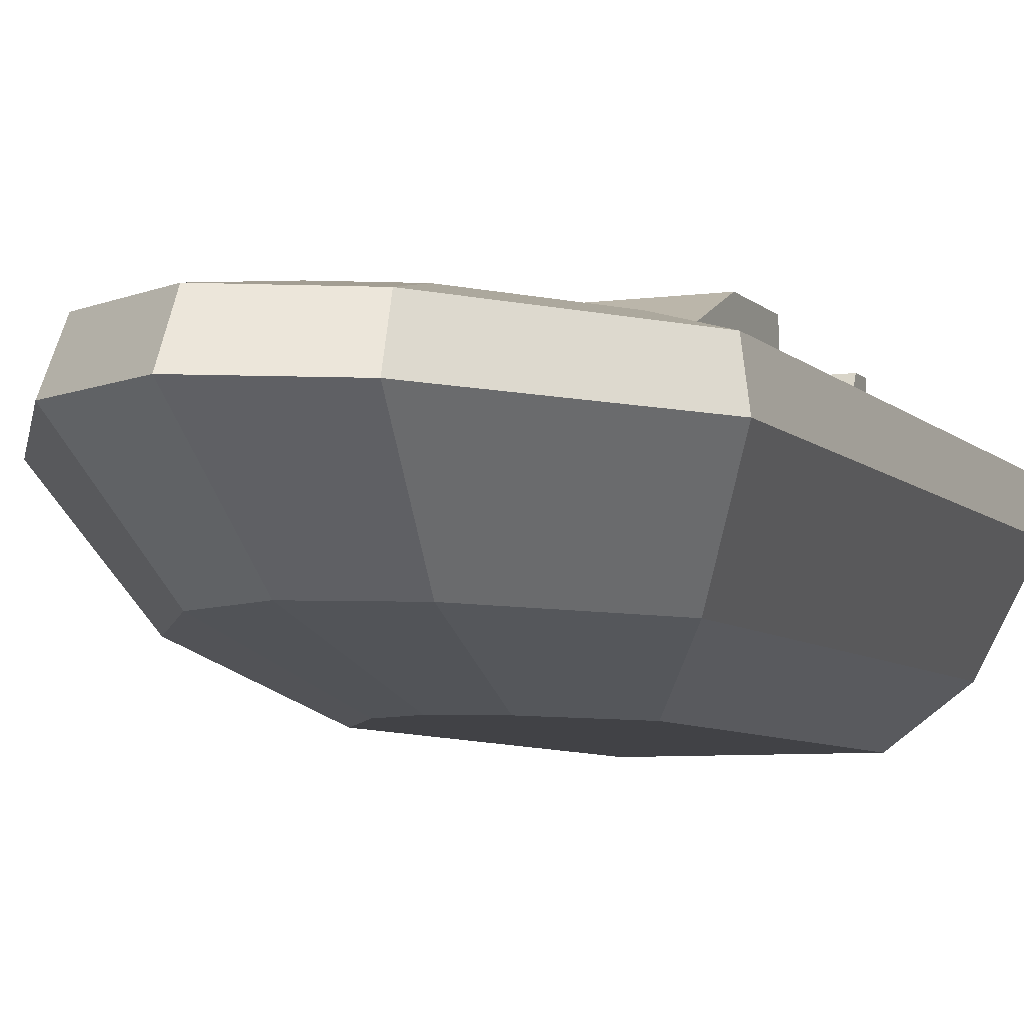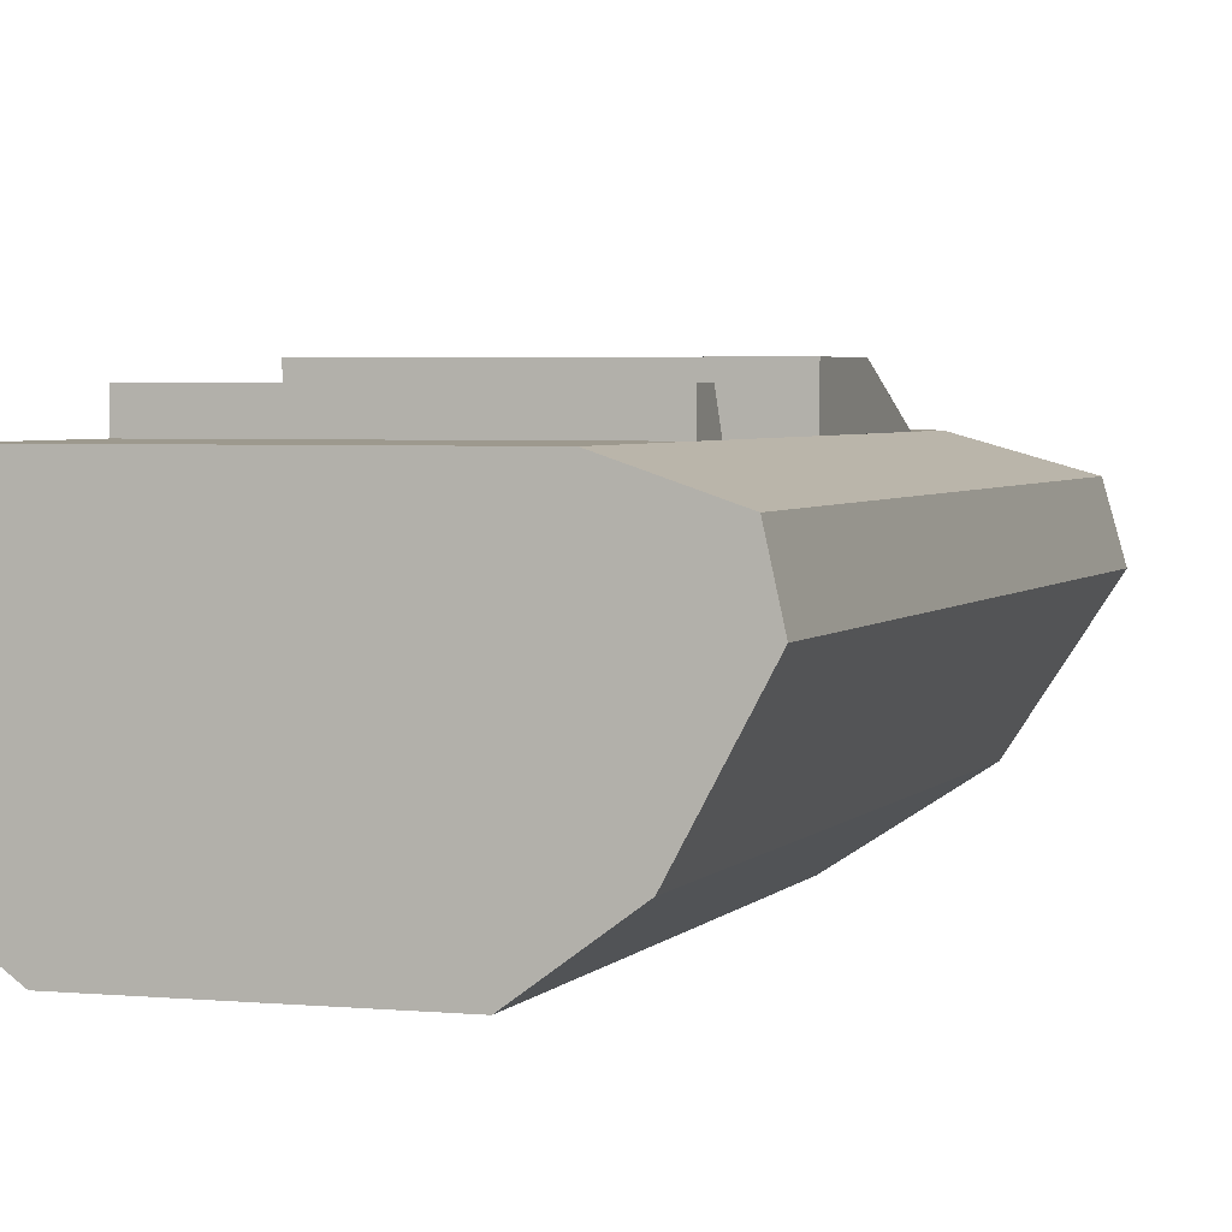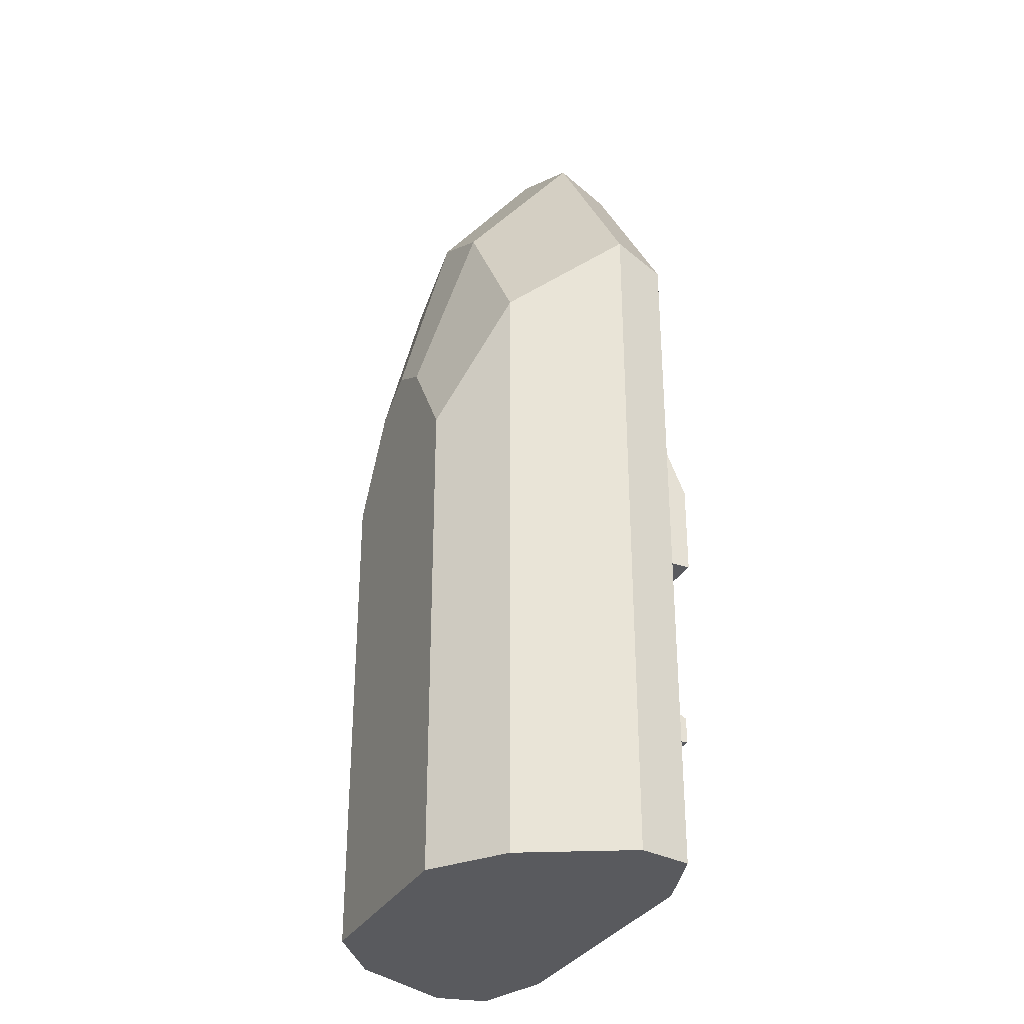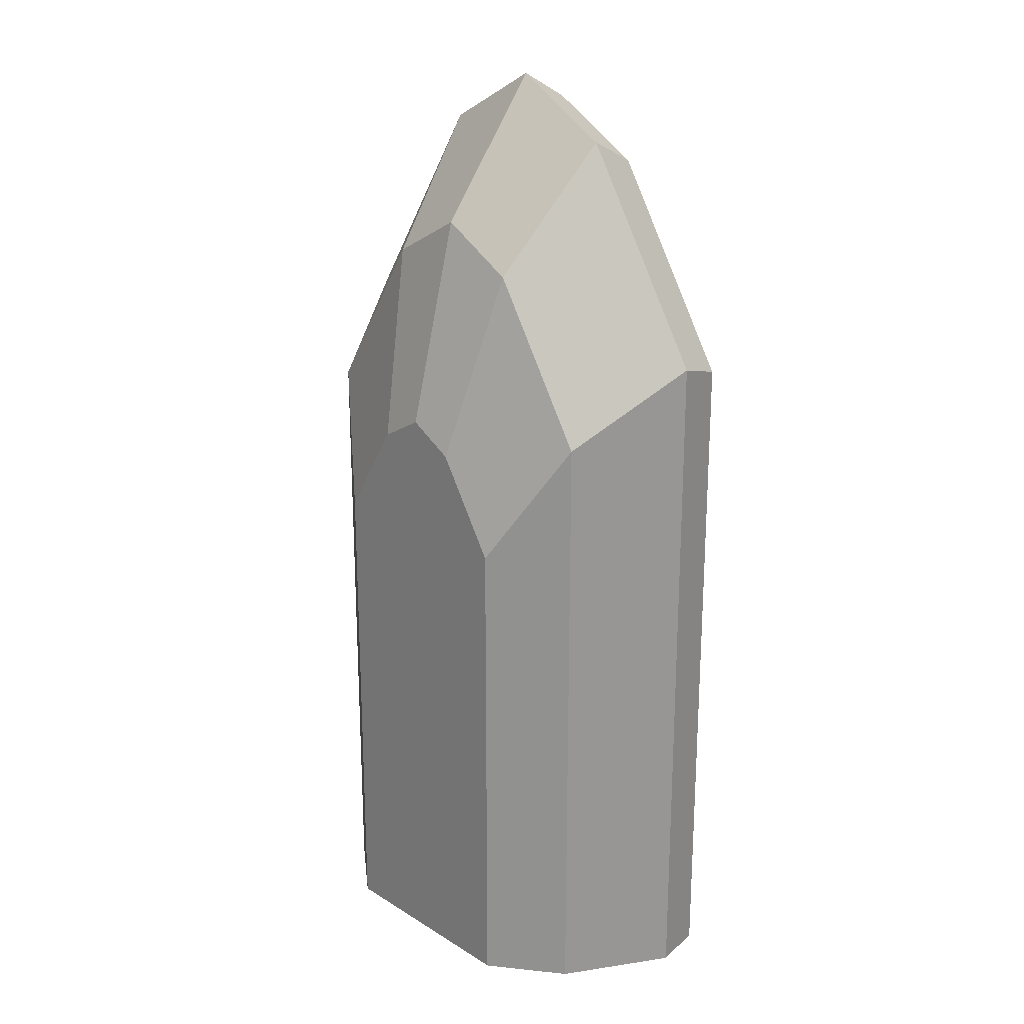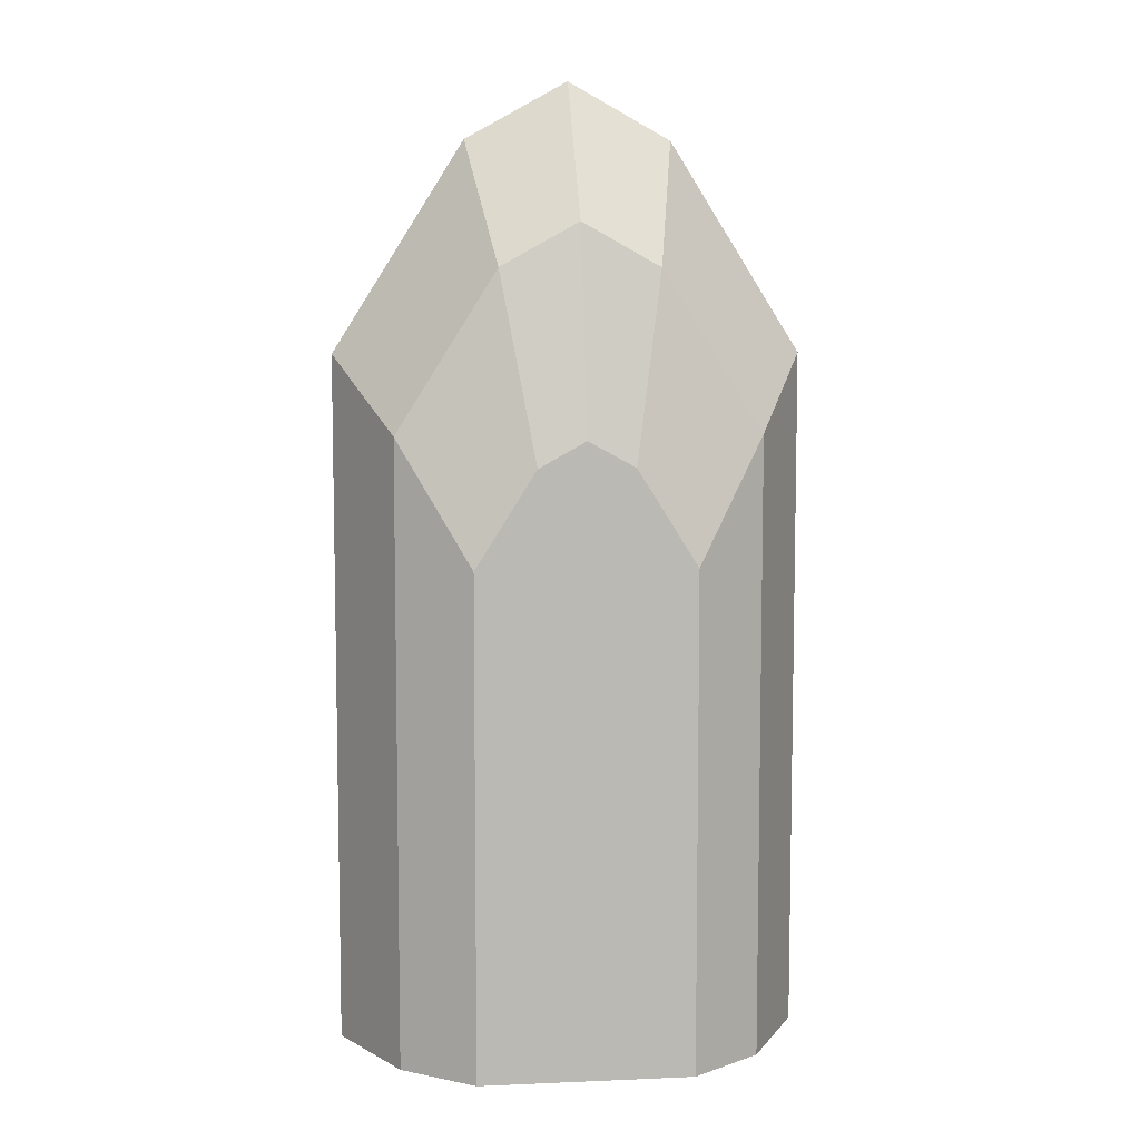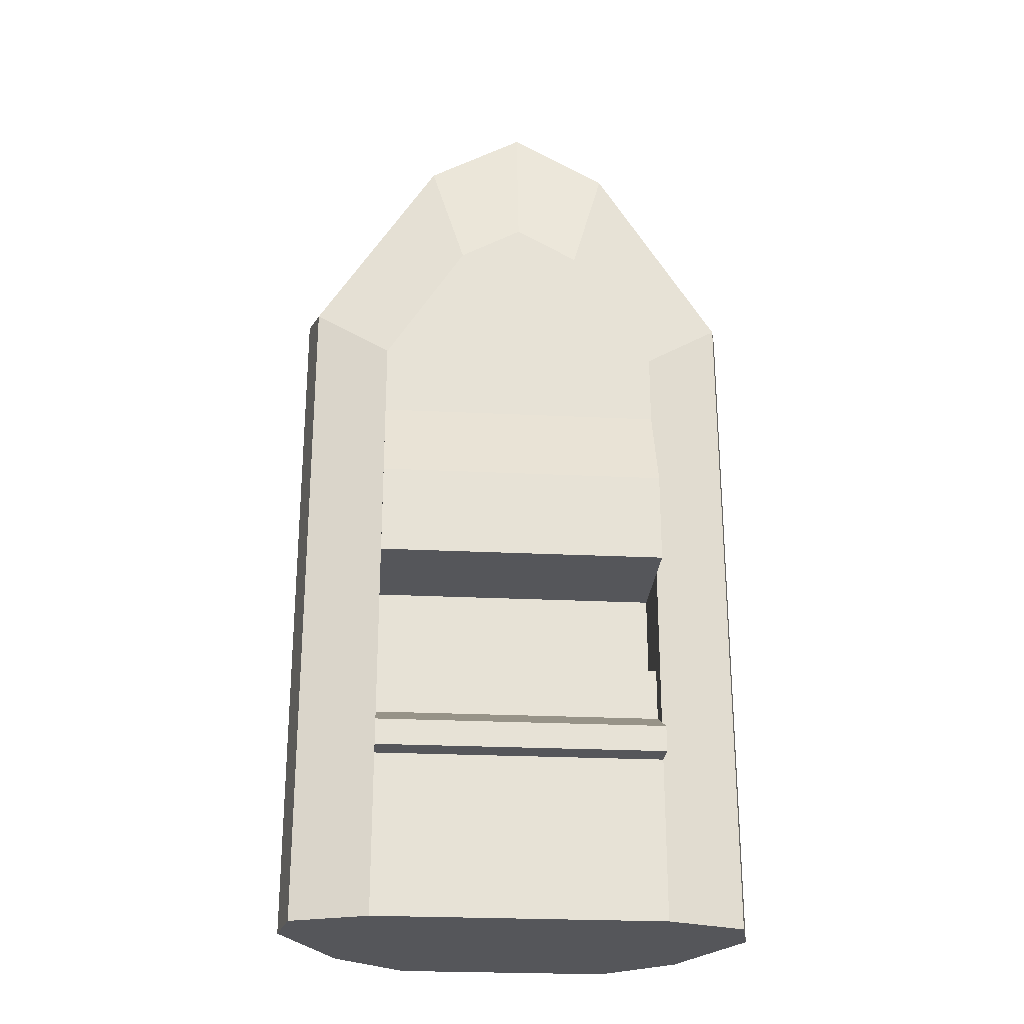
<metadata>
{"format":"obj","ext":"obj","renderer":"f3d","projection":"perspective","resolution":1024,"background":"white","views":[{"elev":-6.6,"azim":22.5,"up":"+Y"},{"elev":3.3,"azim":-161.5,"up":"+Y"},{"elev":-31.8,"azim":65.0,"up":"+Z"},{"elev":22.0,"azim":46.9,"up":"+Z"},{"elev":7.5,"azim":-6.8,"up":"+Z"},{"elev":-25.9,"azim":175.6,"up":"+Z"}]}
</metadata>
<code>
o watercraftPack_016
v 0.407 -0 0.9515
v 0.2968 0.2 2.025
v 0.1781 -0 1.315
v 0.6783 0.2 1.42
v 0.6783 0.2 -0.9515
v 0.407 0 -0.9515
v 0 -0 1.413
v -0.1781 -0 1.315
v -0.407 -0 0.9515
v -0.407 0 -0.9515
v -0.6783 0.2 1.42
v -0.6783 0.2 -0.9515
v -0.8925 0.6 -0.9515
v -0.8925 0.6 1.706
v -0.2968 0.2 2.025
v -0.3905 0.6 2.502
v 0 0.6 2.719
v 0 0.2 2.189
v 0.3905 0.6 2.502
v 0.8925 0.6 1.706
v 0.8925 0.6 -0.9515
v -0.8479 0.8 -0.9515
v 0.8479 0.8 -0.9515
v -0.5511 0.9 -0.9515
v -0.5511 0.9 1.43
v -0.8479 0.8 1.646
v -0.371 0.8 2.403
v 0 0.8 2.608
v 0.371 0.8 2.403
v 0.8479 0.8 1.646
v 0.5511 0.9 -0.1791
v 0.5511 0.9 -0.9515
v 0.5511 0.9 -0.3291
v -0.5511 0.9 -0.3291
v -0.5511 0.9 0.4505
v -0.5511 0.9 1.151
v -0.2412 0.9 1.922
v 0.5511 0.9 1.151
v 0 0.9 2.055
v 0.2412 0.9 1.922
v 0.5511 0.9 1.43
v 0.5511 0.9 0.4505
v 0.5511 0.8 0.07094
v 0.5511 0.6 0.4505
v 0.5511 0.6 0.07094
v -0.5511 0.6 0.07094
v -0.5511 0.6 0.4505
v -0.5511 0.8 0.07094
v -0.5511 0.8 -0.1291
v 0.5511 0.8 -0.1291
v -0.5511 0.9 -0.1791
v 0.5511 1 -0.2291
v 0.5511 1 -0.3291
v -0.5511 1 -0.3291
v 0.5511 0.8 -0.3291
v -0.5511 0.8 -0.3291
v -0.5511 1 -0.2291
v -0.5511 1.05 0.8005
v -0.5511 1.05 0.4505
v 0.5511 1.05 0.8005
v 0.5511 1.05 0.4505
f 1 2 3
f 2 1 4
f 1 5 4
f 5 1 6
f 3 6 1
f 7 6 3
f 8 6 7
f 9 6 8
f 6 9 10
f 11 10 9
f 10 11 12
f 11 13 12
f 13 11 14
f 15 14 11
f 14 15 16
f 15 17 16
f 17 15 18
f 8 18 15
f 18 8 7
f 3 18 7
f 18 3 2
f 2 17 18
f 17 2 19
f 2 20 19
f 20 2 4
f 4 21 20
f 21 4 5
f 5 13 21
f 13 5 12
f 6 12 5
f 12 6 10
f 15 9 8
f 9 15 11
f 22 21 13
f 21 22 23
f 23 22 24
f 22 25 24
f 25 22 26
f 13 26 22
f 26 13 14
f 14 27 26
f 27 14 16
f 16 28 27
f 28 16 17
f 17 29 28
f 29 17 19
f 20 29 19
f 29 20 30
f 21 30 20
f 30 21 23
f 23 31 30
f 32 31 23
f 31 32 33
f 24 33 32
f 33 24 34
f 24 35 34
f 24 36 35
f 24 25 36
f 37 36 25
f 36 37 38
f 38 37 39
f 37 28 39
f 28 37 27
f 25 27 37
f 27 25 26
f 29 39 28
f 39 29 40
f 29 41 40
f 41 29 30
f 30 38 41
f 38 30 42
f 42 30 31
f 51 34 35
f 38 40 41
f 38 39 40
f 23 24 32
f 43 42 31
f 42 43 44
f 45 44 43
f 46 44 45
f 44 46 47
f 46 35 47
f 35 46 48
f 43 31 50
f 55 34 33
f 34 55 56
f 56 55 50
f 50 49 56
f 56 49 51
f 51 34 56
f 35 48 51
f 51 48 49
f 31 50 55
f 55 33 31
f 35 44 47
f 44 35 42
f 46 43 48
f 43 46 45
f 43 49 48
f 49 43 50
f 31 49 50
f 49 31 51
f 51 31 52
f 33 52 31
f 52 33 53
f 33 54 53
f 54 33 34
f 57 34 51
f 34 57 54
f 52 54 57
f 54 52 53
f 51 52 57
f 35 38 42
f 38 35 36
f 58 35 36
f 35 58 59
f 60 59 58
f 59 60 61
f 60 42 61
f 42 60 38
f 58 38 60
f 38 58 36
f 42 59 61
f 59 42 35

</code>
